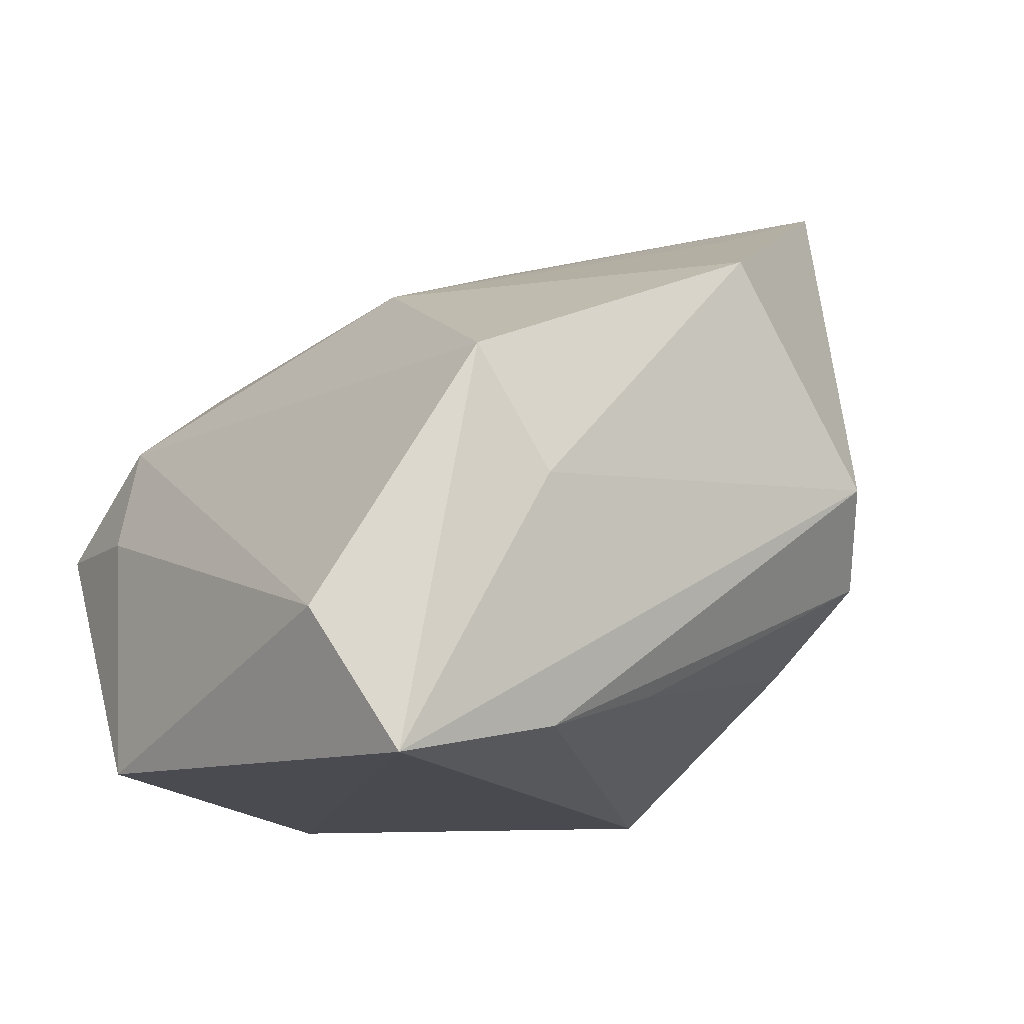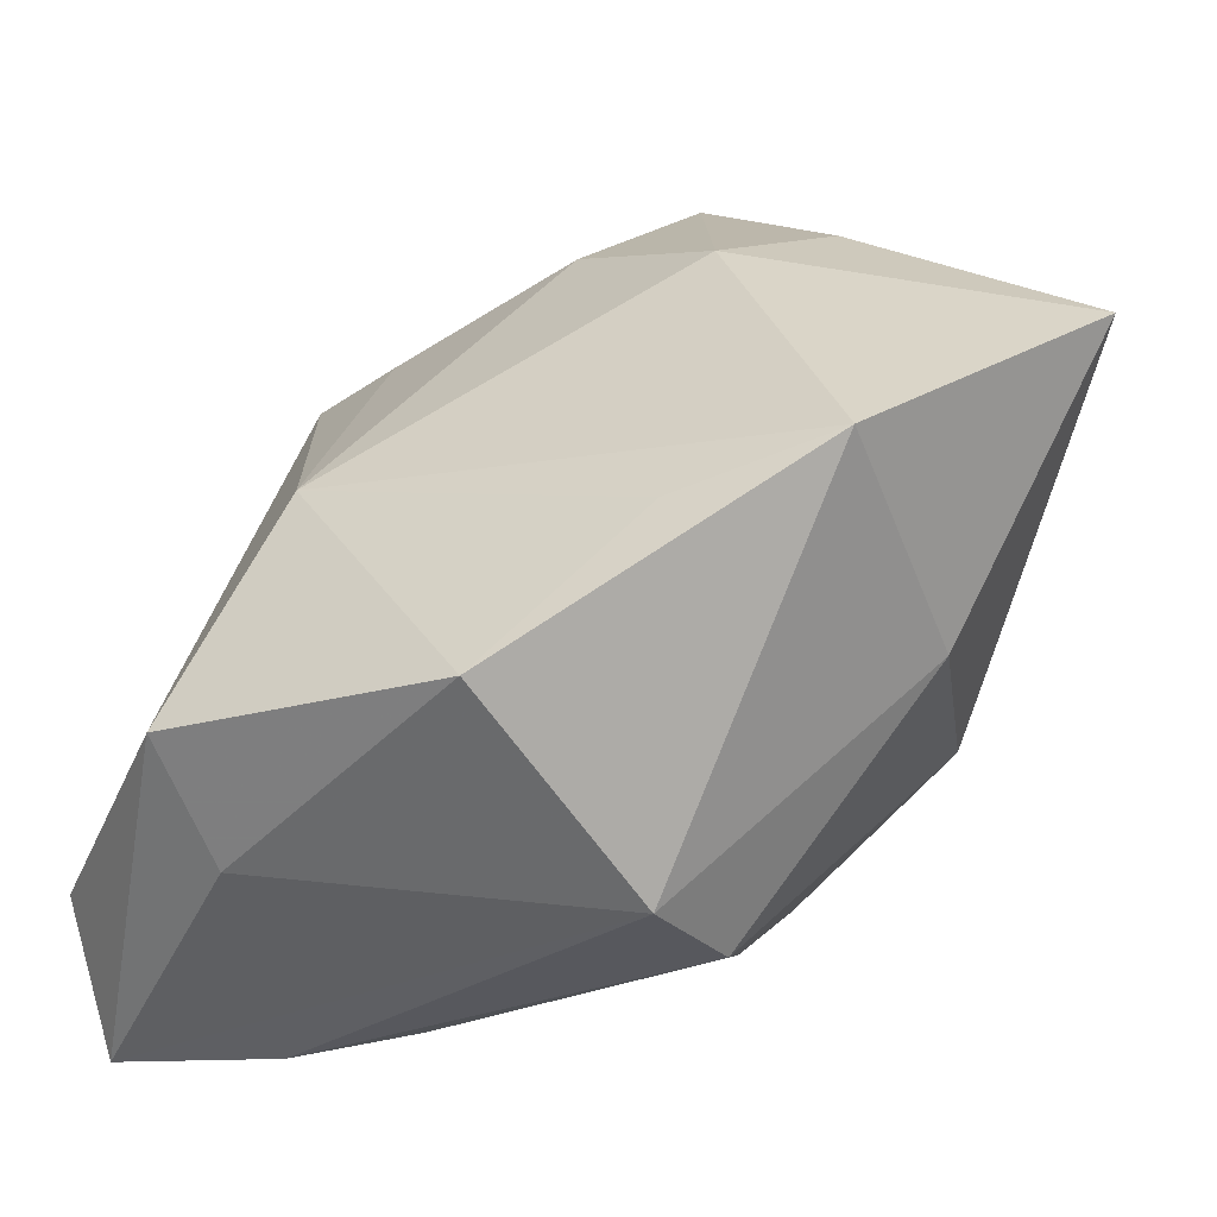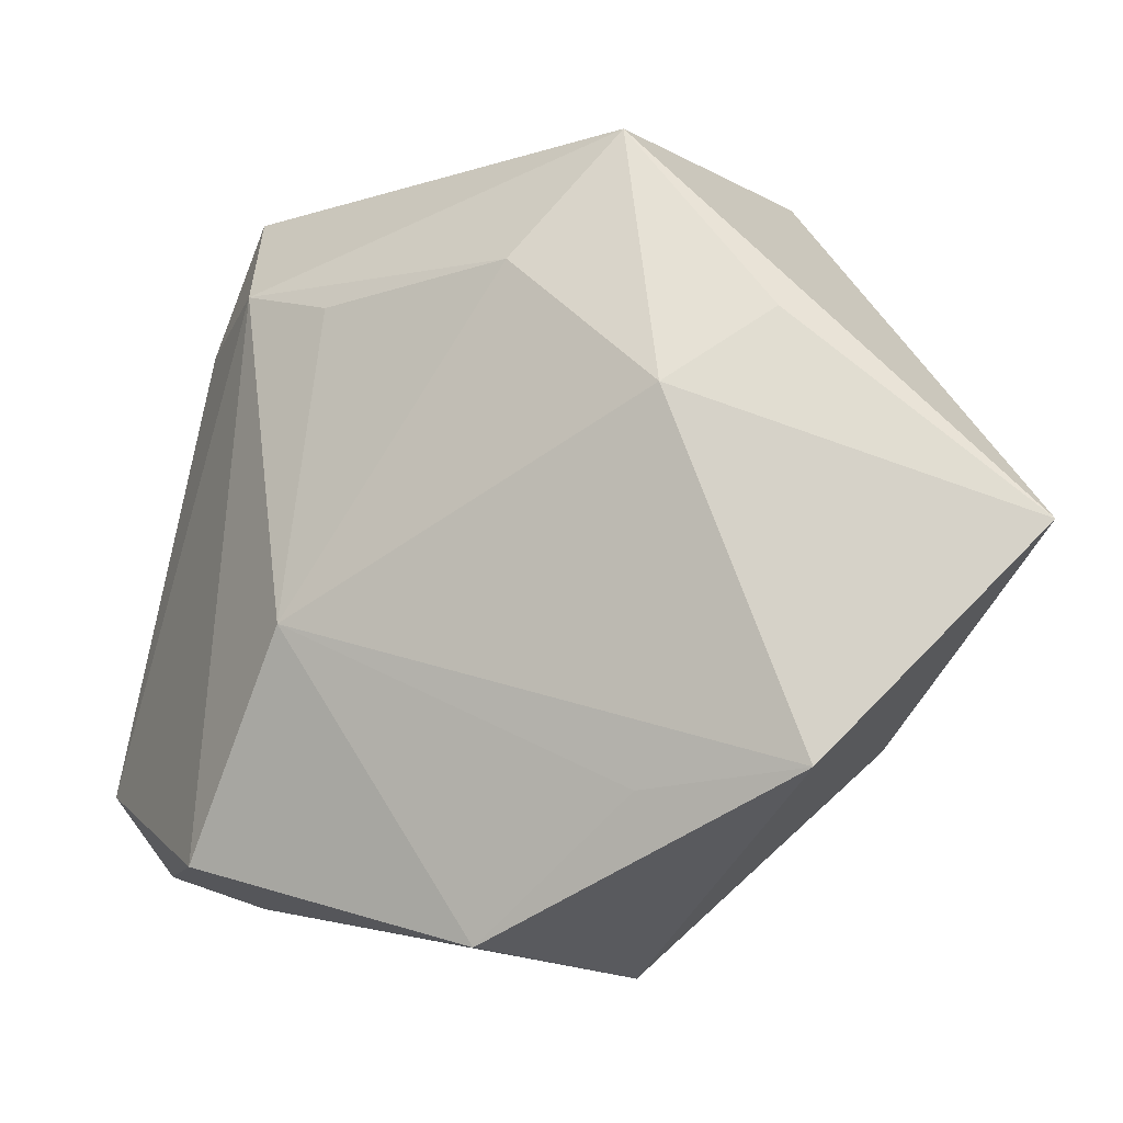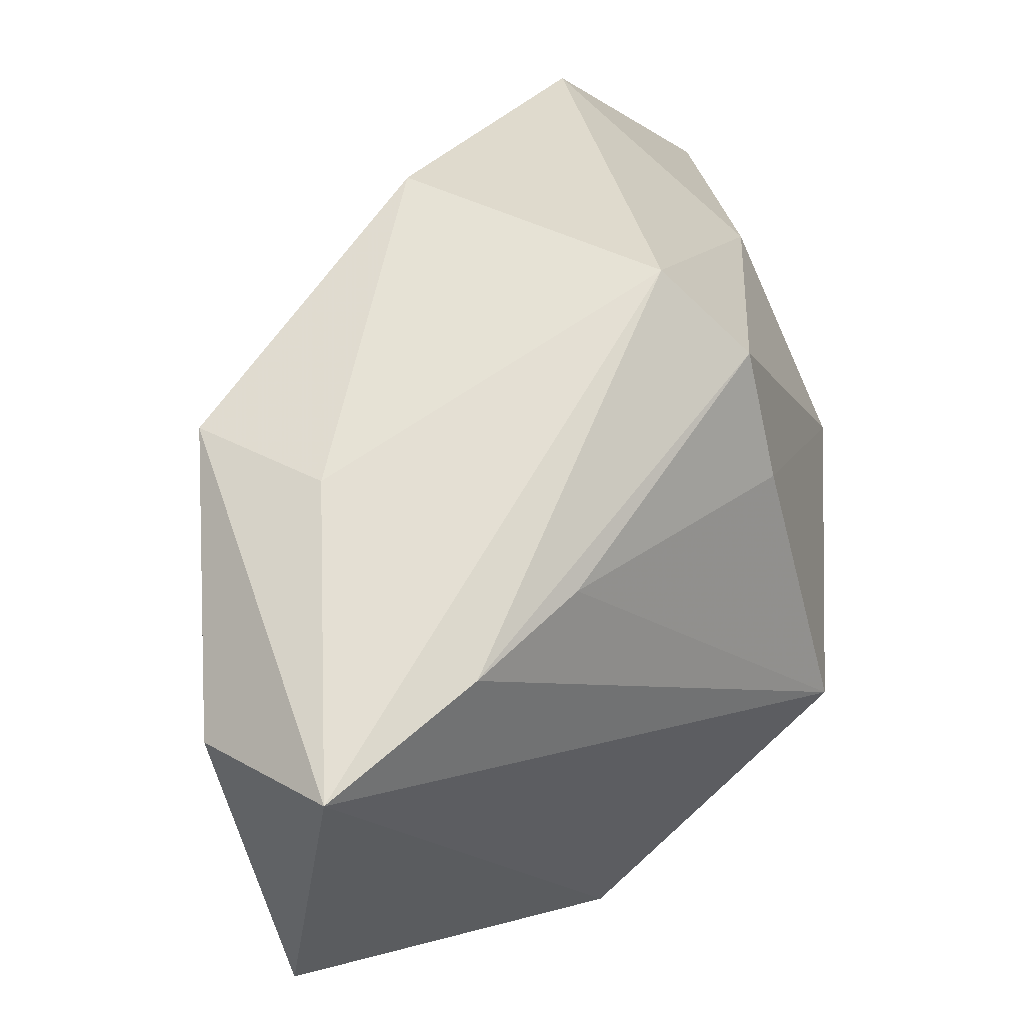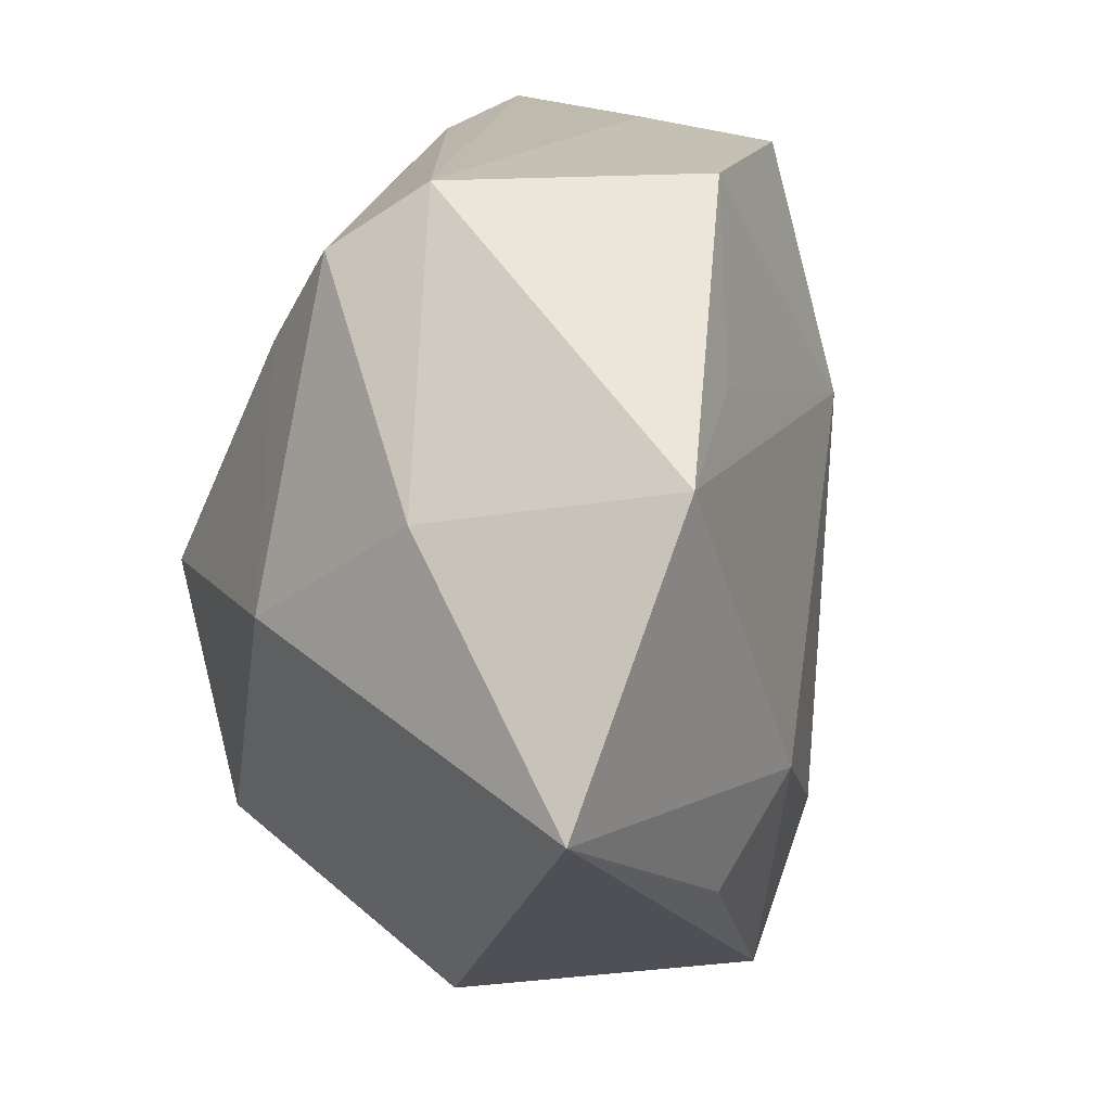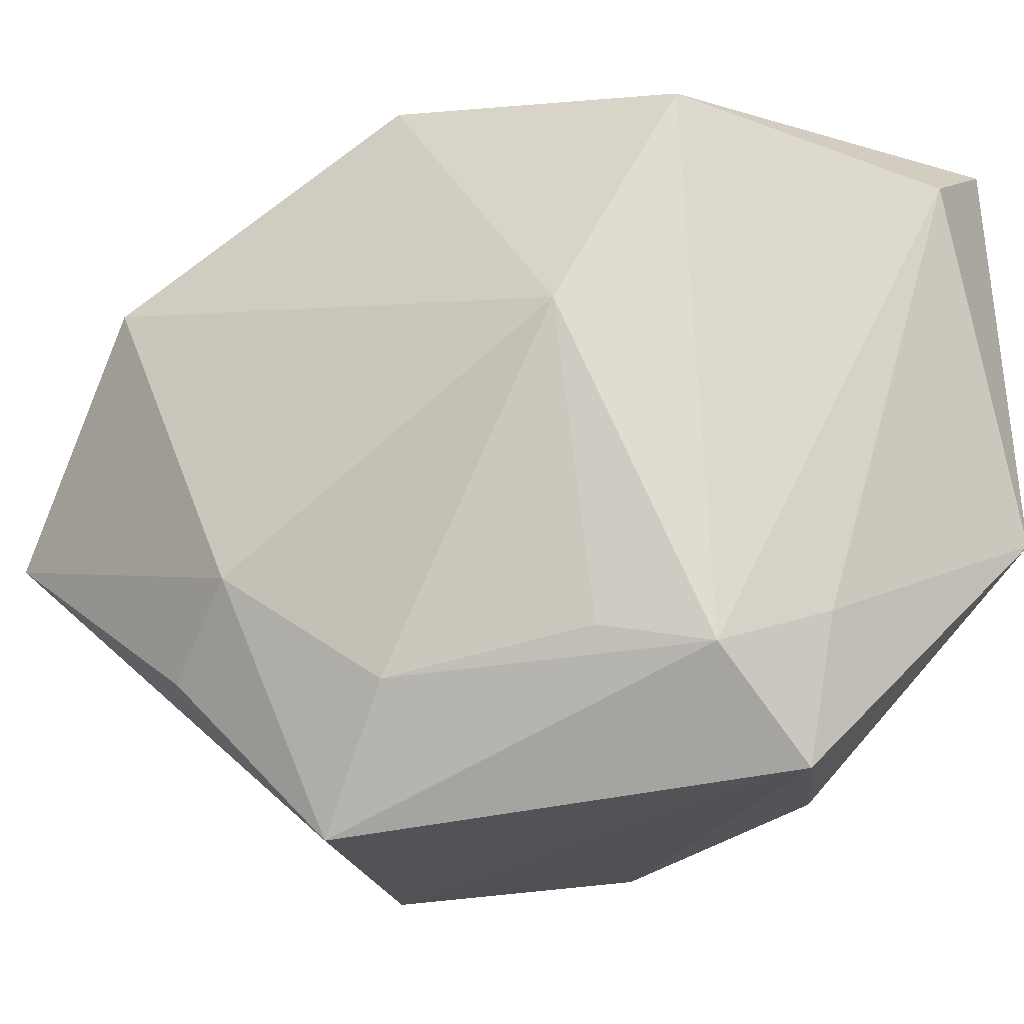
<metadata>
{"format":"obj","ext":"obj","renderer":"f3d","projection":"perspective","resolution":1024,"background":"white","views":[{"elev":-13.5,"azim":144.0,"up":"+Z"},{"elev":31.2,"azim":-165.4,"up":"+Z"},{"elev":78.3,"azim":-170.6,"up":"+Z"},{"elev":61.2,"azim":149.9,"up":"+Y"},{"elev":21.0,"azim":-53.2,"up":"+Y"},{"elev":-15.2,"azim":49.0,"up":"+Y"}]}
</metadata>
<code>
v 0.02194 -0.0175 0.01429
v 0.02555 0.033 0.00692
v -0.01826 -0.0374 0.003241
v -0.02573 0.01886 0.03319
v 0.03157 -0.02938 -0.001921
v 0.01431 -0.02883 -0.02044
v 0.03235 0.03206 -0.02802
v -0.01524 0.03583 -0.0005188
v 0.01953 0.035 -0.003817
v -0.0175 -0.0191 0.03084
v 0.005081 0.02987 -0.02086
v -0.005746 -0.03478 -0.01602
v -0.03311 0.0135 0.01136
v 0.03738 0.02608 -0.01586
v 0.03738 -0.006761 -0.0262
v -0.002128 -0.03459 0.02483
v 0.03001 -0.01929 0.007687
v 0.005892 -0.02124 0.02511
v -0.0009606 0.03646 0.01853
v 0.005127 -0.02652 -0.02802
v -0.01977 0.02972 -0.008369
v -0.04205 -0.004167 0.03344
v -0.0186 0.02021 -0.01562
v 0.03387 -0.01575 -0.002788
v 0.02039 0.01197 0.01764
v -0.0121 0.0223 0.02708
v -0.01891 -0.002803 -0.02802
v 0.01667 0.03175 -0.02455
v -0.02374 -0.02294 -0.01759
v -0.03308 0.001594 -0.005437
v -0.008758 -0.01066 0.03213
f 10 22 16
f 16 31 10
f 10 31 22
f 4 19 8
f 22 31 4
f 4 31 25
f 27 30 23
f 13 30 22
f 22 4 13
f 13 4 8
f 25 31 18
f 18 31 16
f 16 17 18
f 8 19 9
f 9 7 8
f 16 22 3
f 5 17 16
f 16 3 5
f 5 3 12
f 25 19 26
f 26 4 25
f 19 4 26
f 27 23 11
f 21 13 8
f 21 11 23
f 21 23 30
f 30 13 21
f 1 17 25
f 25 18 1
f 1 18 17
f 7 9 2
f 25 17 2
f 2 19 25
f 2 9 19
f 22 30 29
f 29 3 22
f 29 30 27
f 12 3 29
f 24 5 15
f 17 5 24
f 15 5 6
f 6 5 12
f 8 7 28
f 28 21 8
f 11 21 28
f 28 7 27
f 27 11 28
f 7 2 14
f 15 7 14
f 14 24 15
f 14 2 17
f 17 24 14
f 20 6 12
f 15 6 20
f 20 29 27
f 12 29 20
f 27 7 20
f 20 7 15

</code>
